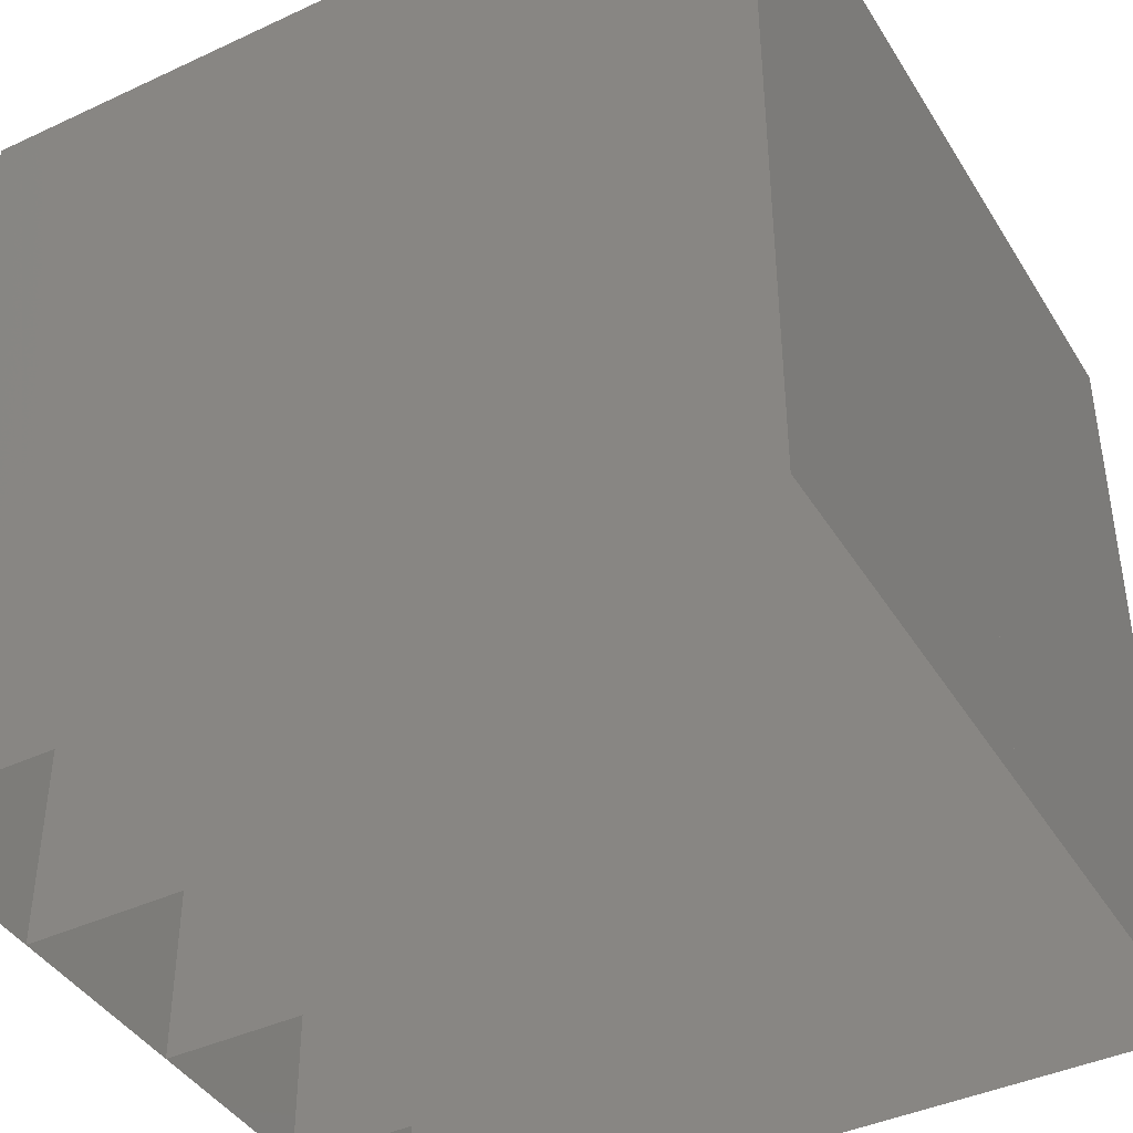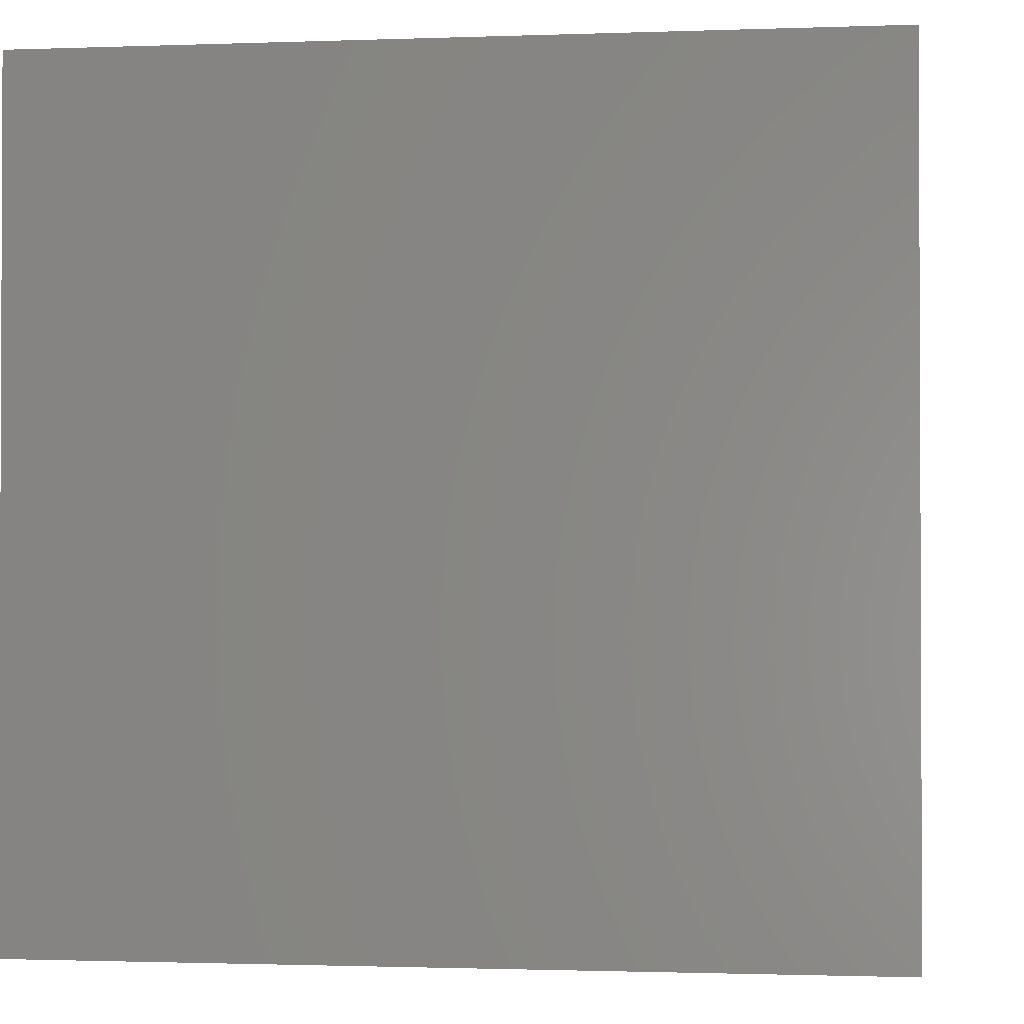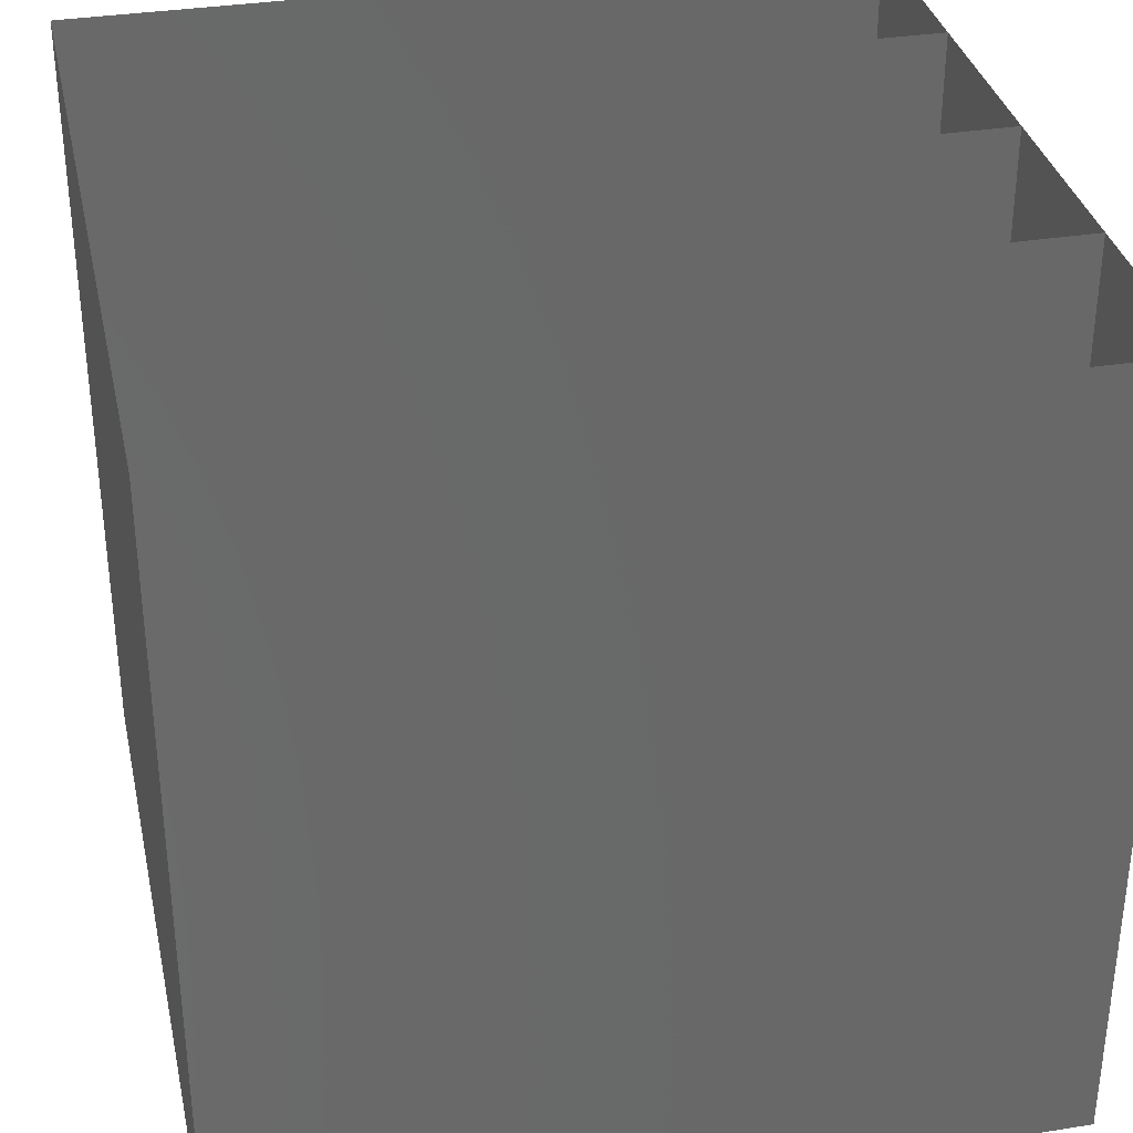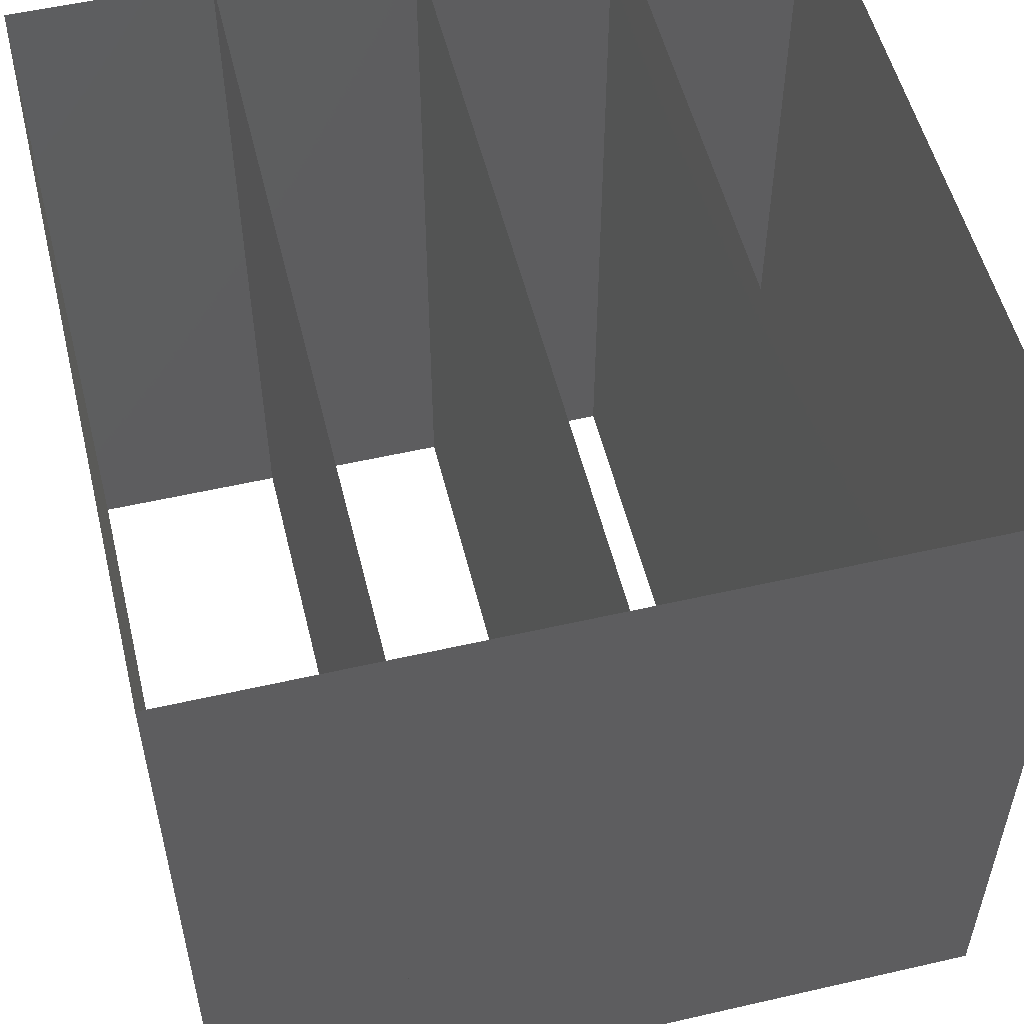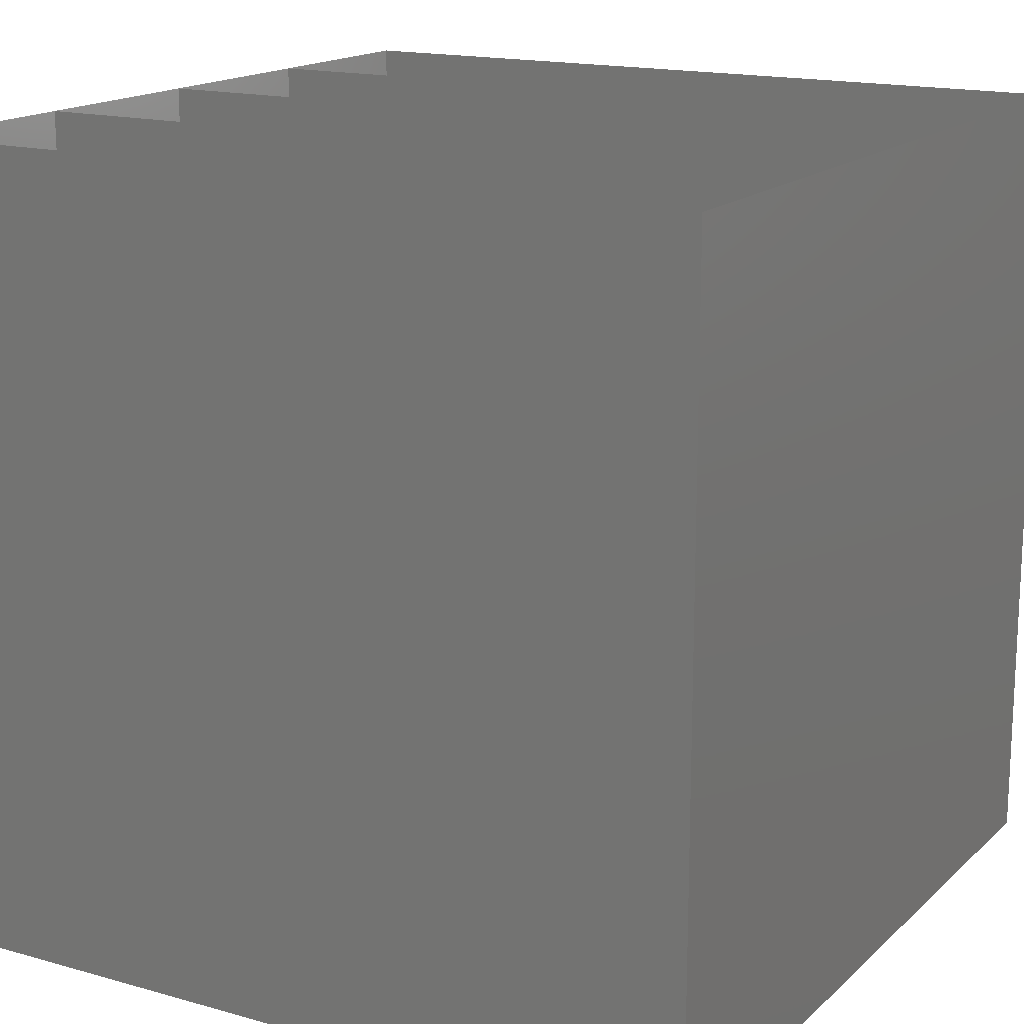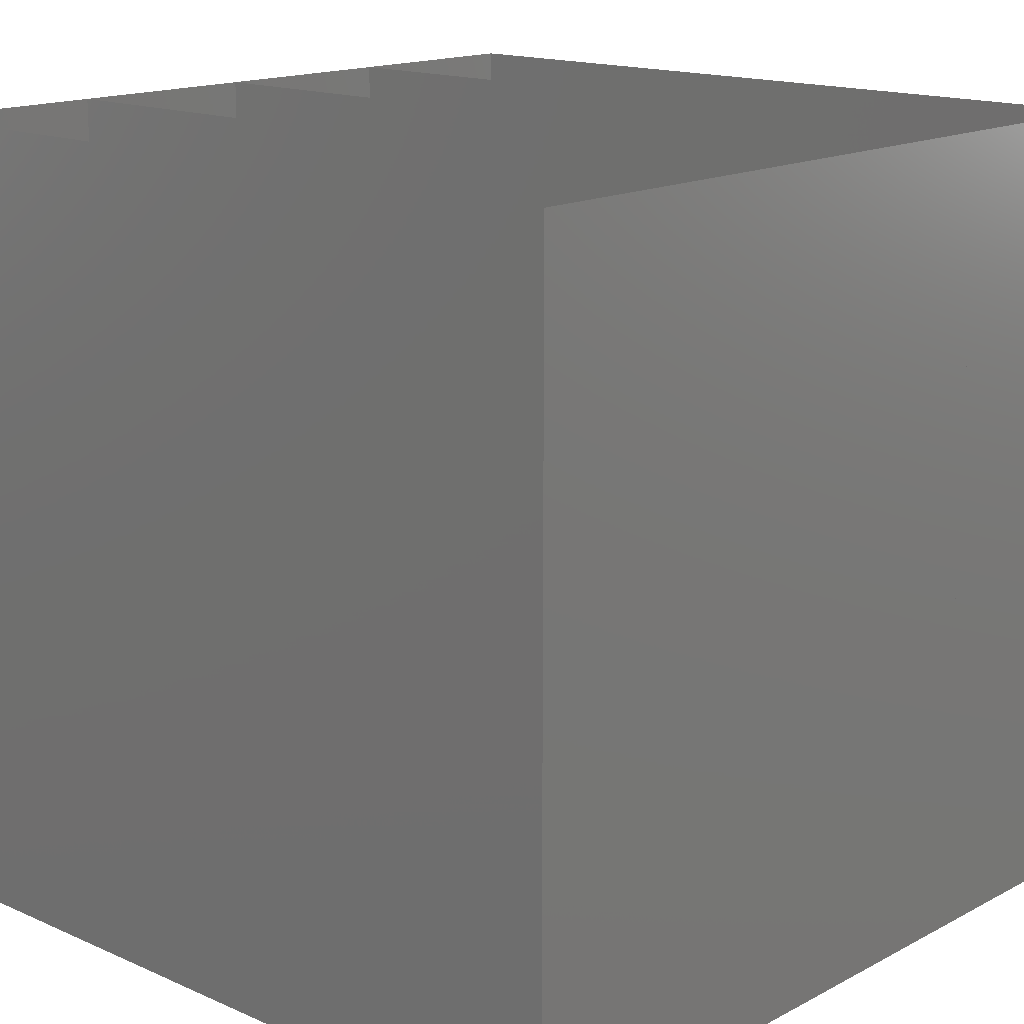
<metadata>
{"format":"stl","ext":"stl","renderer":"f3d","projection":"perspective","resolution":1024,"background":"white","views":[{"elev":-41.7,"azim":29.3,"up":"+Z"},{"elev":-1.4,"azim":-82.3,"up":"+Y"},{"elev":34.2,"azim":167.8,"up":"+Z"},{"elev":54.0,"azim":76.3,"up":"+Z"},{"elev":16.3,"azim":-150.0,"up":"+Z"},{"elev":15.7,"azim":42.5,"up":"+Z"}]}
</metadata>
<code>
# stl→obj: 27 verts, 44 faces
v 0 0 0
v 0 0 2
v 0 1 1
v 0 2 2
v 0 2 0
v 2 0 0
v 2 0 2
v 2 1 1
v 2 2 2
v 2 2 0
v 1 0 1
v 1 2 1
v 0 0.5 0
v 0 0.5 2
v 1 0.5 1
v 2 0.5 2
v 2 0.5 0
v 0 1 0
v 0 1 2
v 1 1 1
v 2 1 2
v 2 1 0
v 0 1.5 0
v 0 1.5 2
v 1 1.5 1
v 2 1.5 2
v 2 1.5 0
f 1 2 3
f 2 4 3
f 4 5 3
f 5 1 3
f 1 5 3
f 5 4 3
f 4 2 3
f 2 1 3
f 6 7 8
f 7 9 8
f 9 10 8
f 10 6 8
f 6 10 8
f 10 9 8
f 9 7 8
f 7 6 8
f 1 2 11
f 2 7 11
f 7 6 11
f 6 1 11
f 1 6 11
f 6 7 11
f 7 2 11
f 2 1 11
f 5 4 12
f 4 9 12
f 9 10 12
f 10 5 12
f 5 10 12
f 10 9 12
f 9 4 12
f 4 5 12
f 13 14 15
f 14 16 15
f 16 17 15
f 17 13 15
f 18 19 20
f 19 21 20
f 21 22 20
f 22 18 20
f 23 24 25
f 24 26 25
f 26 27 25
f 27 23 25

</code>
